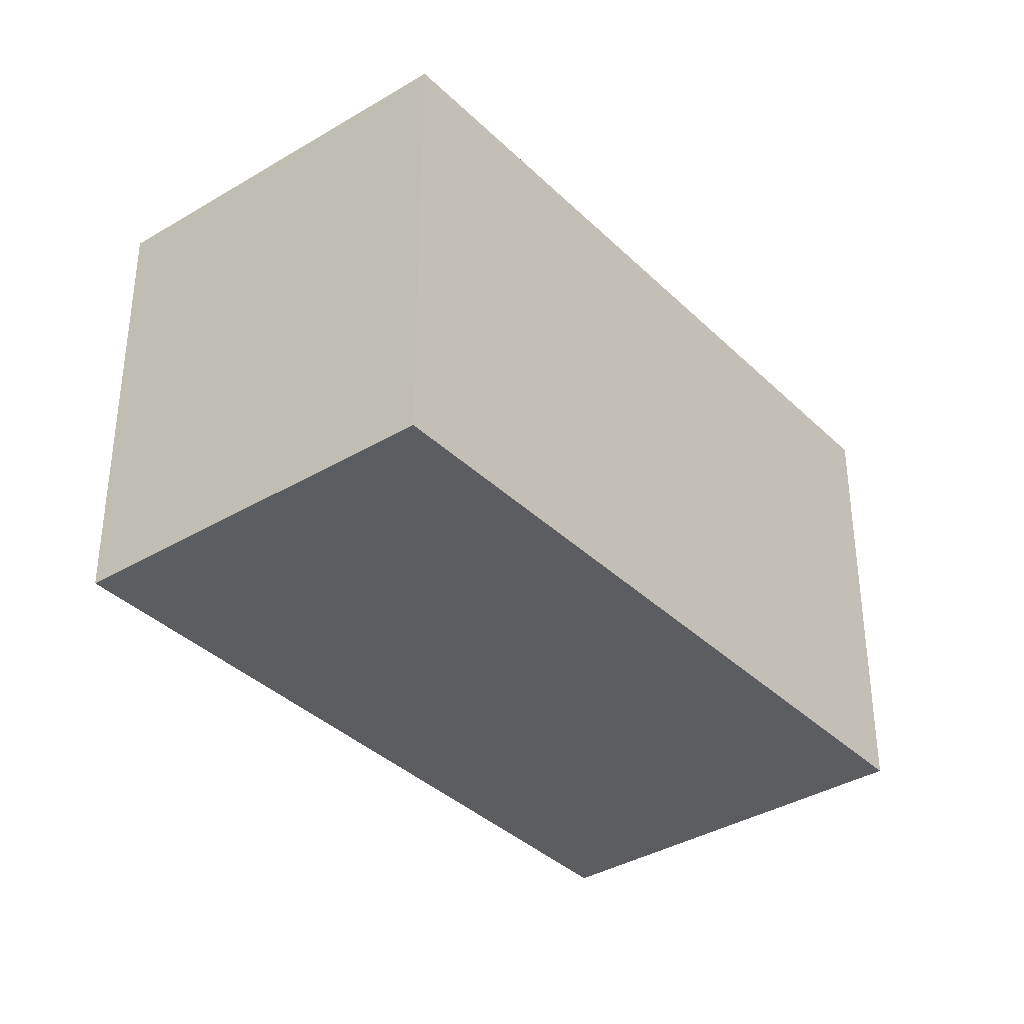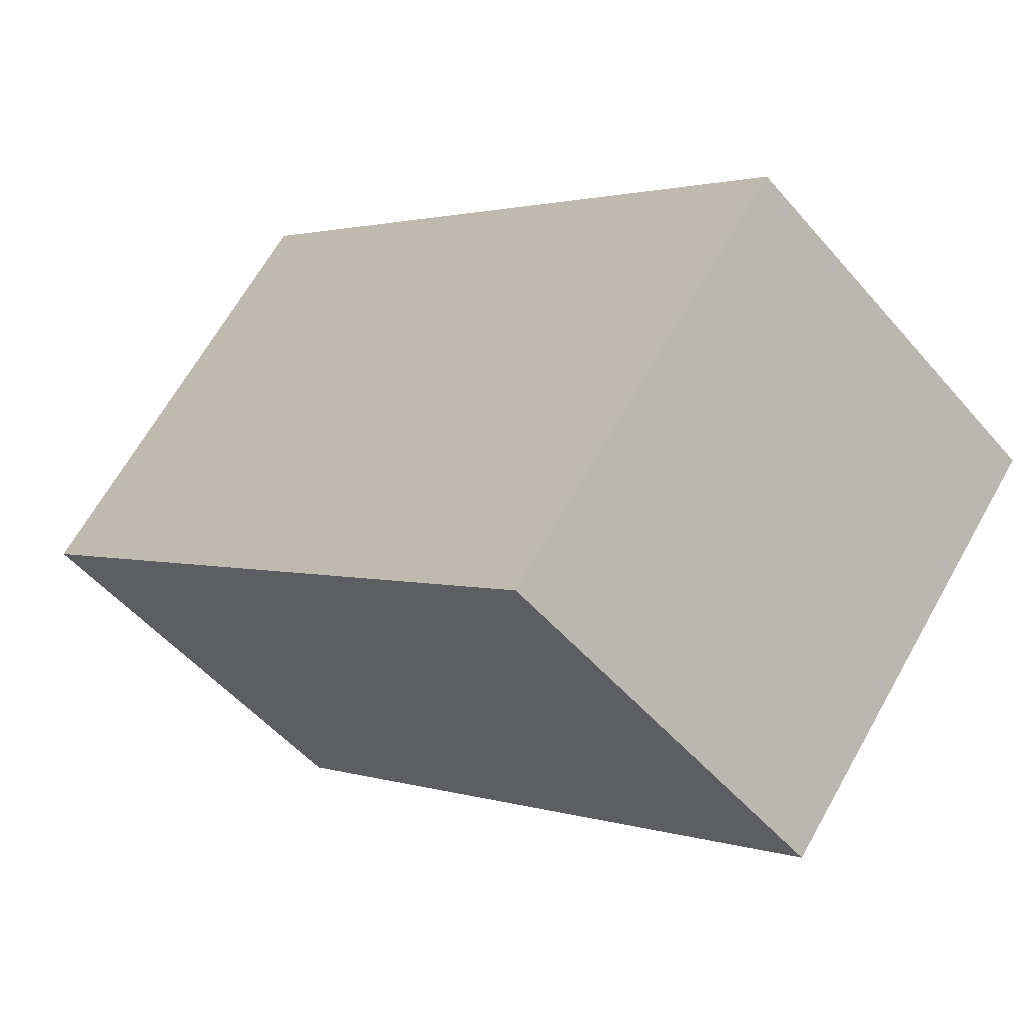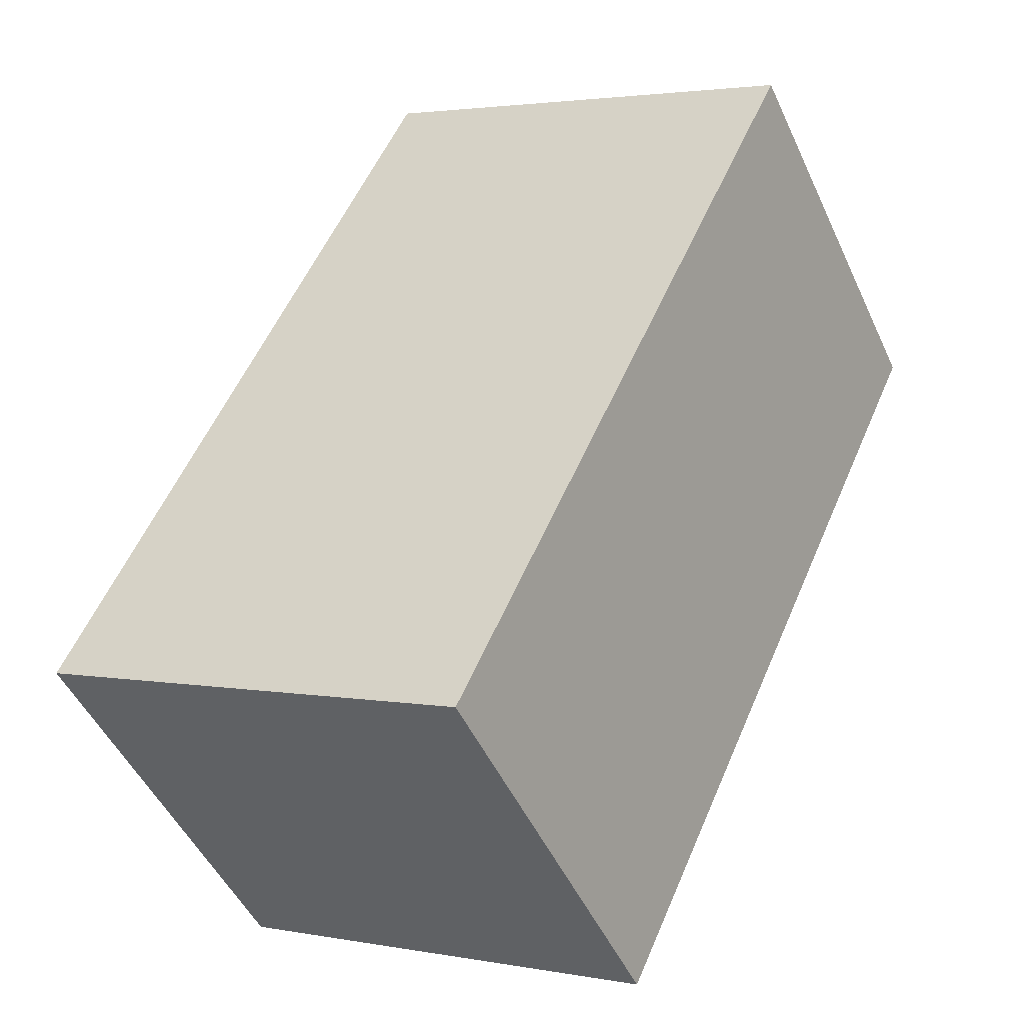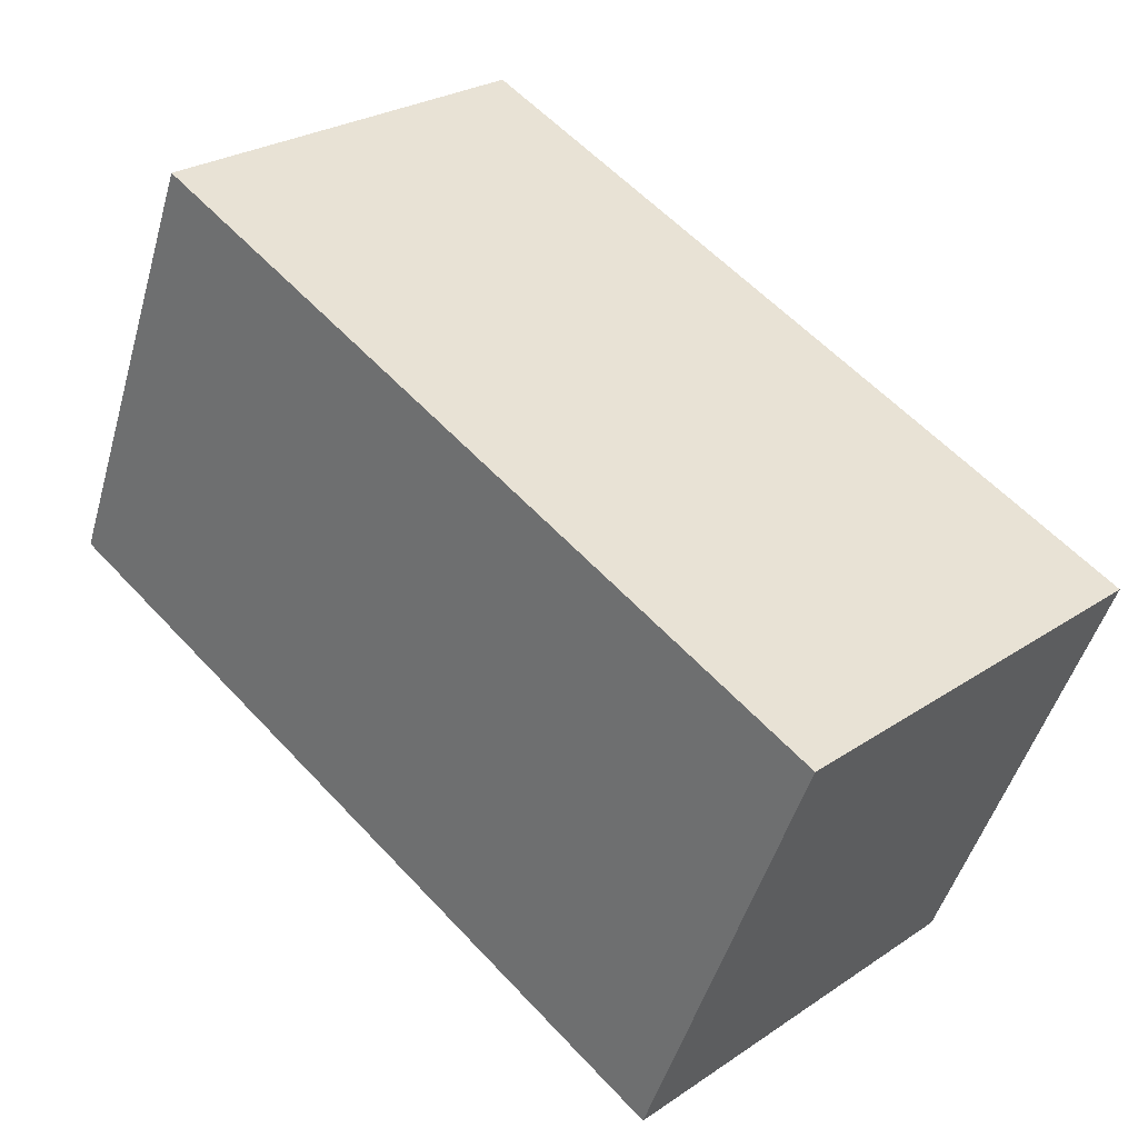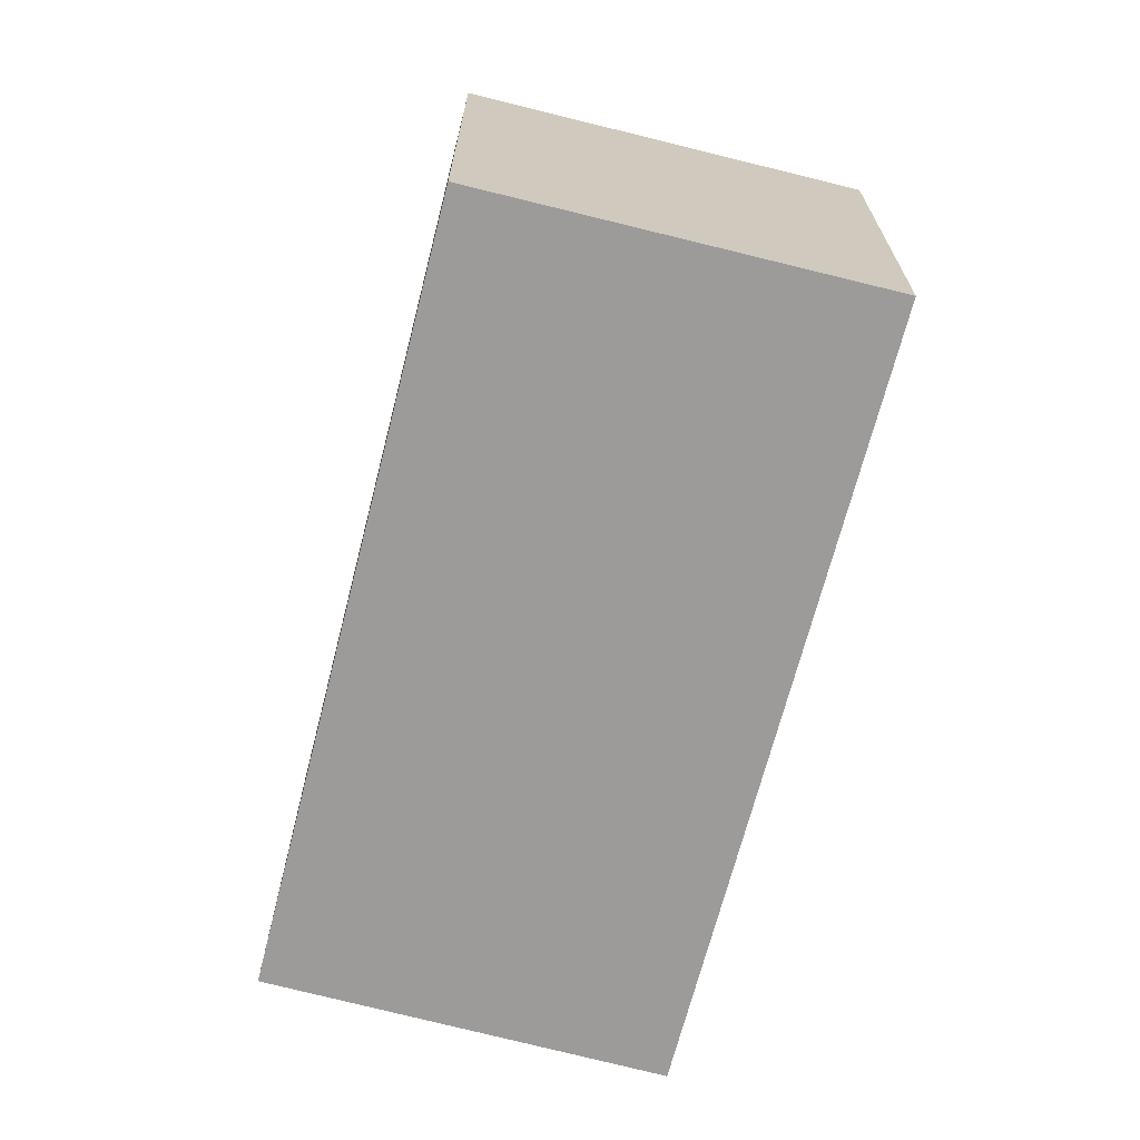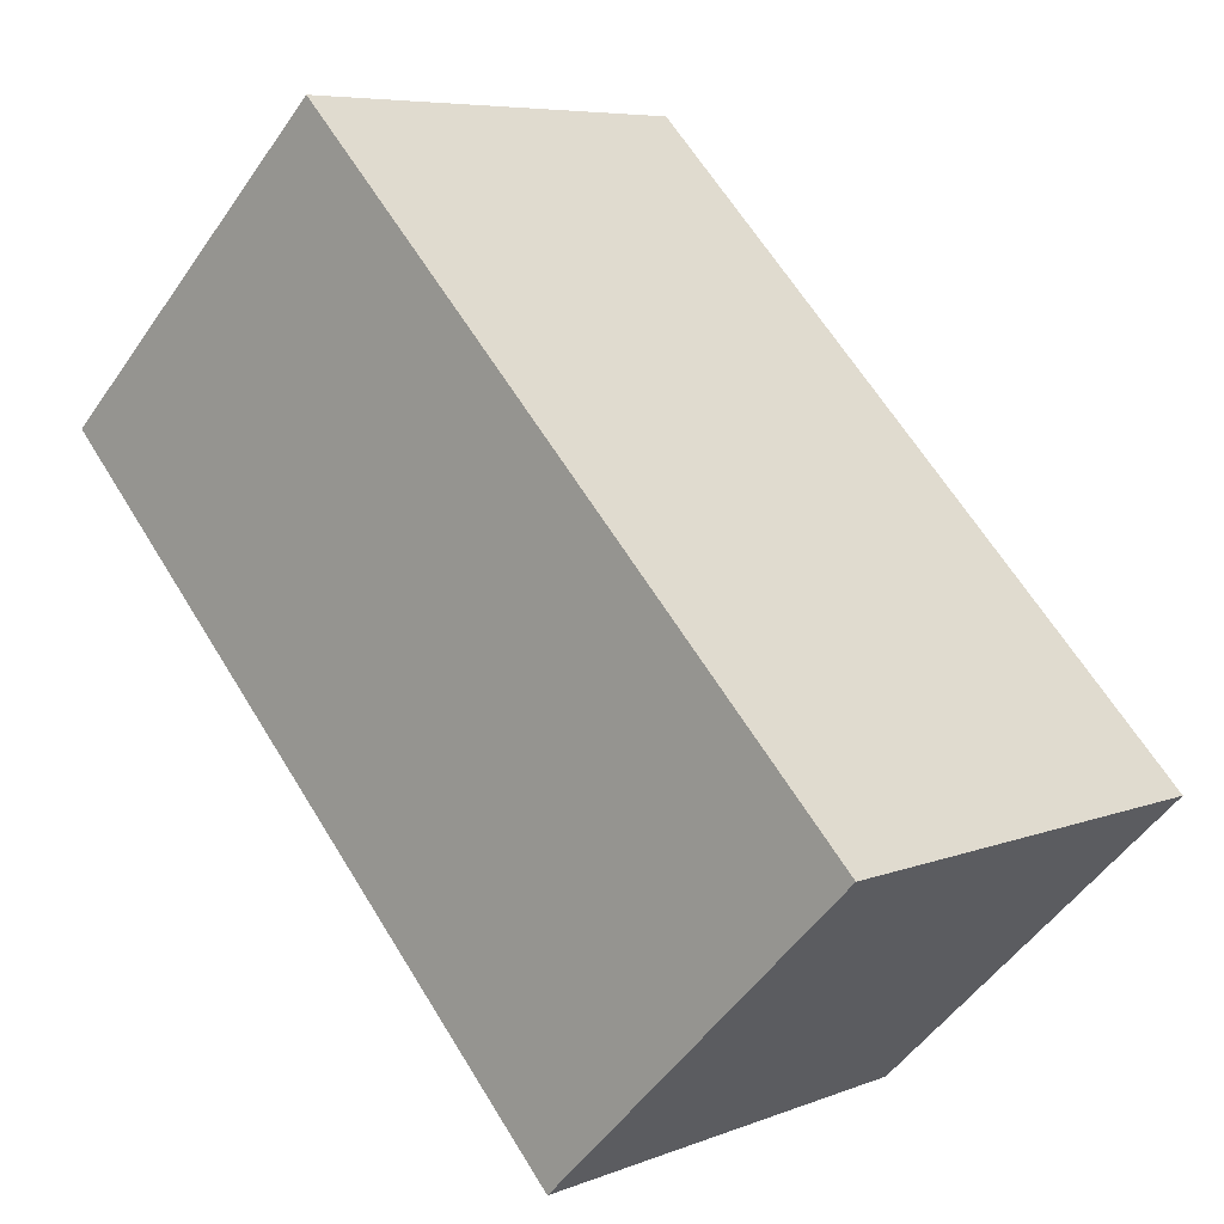
<metadata>
{"format":"obj","ext":"obj","renderer":"f3d","projection":"perspective","resolution":1024,"background":"white","views":[{"elev":-36.1,"azim":-5.6,"up":"+Y"},{"elev":66.1,"azim":-150.6,"up":"+Z"},{"elev":2.7,"azim":123.5,"up":"+Z"},{"elev":-47.9,"azim":-15.7,"up":"+Z"},{"elev":-69.8,"azim":121.5,"up":"+Y"},{"elev":6.7,"azim":41.1,"up":"+Z"}]}
</metadata>
<code>
v  8.365e-05 3.929 -0.0001245
v  7.407 3.929 -2.516
v  4.833 3.929 -5.053
v  3.61 3.929 1.372
v  2.566 3.929 2.441
v  4.833 3.094e-16 -5.053
v  0 0 0
v  2.566 -1.495e-16 2.441
v  3.609 -8.405e-17 1.373
v  7.407 1.541e-16 -2.516
g defaultobject
f 1 2 3
f 2 1 4
f 4 1 5
f 1 6 7
f 6 1 3
f 5 7 8
f 7 5 1
f 9 5 8
f 5 9 4
f 10 4 9
f 4 10 2
f 6 2 10
f 2 6 3
f 6 8 7
f 8 6 9
f 9 6 10

</code>
